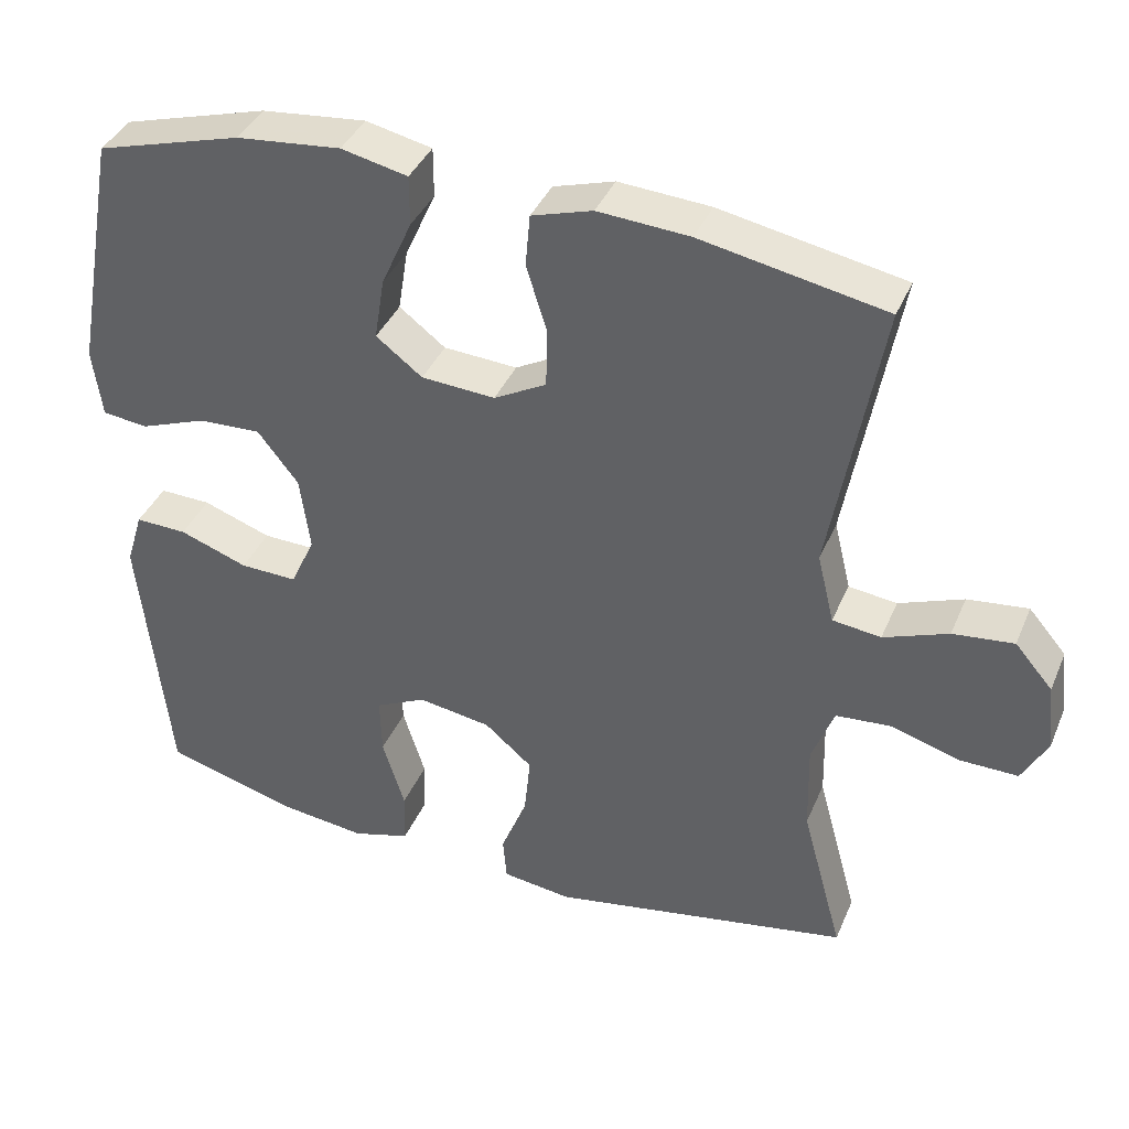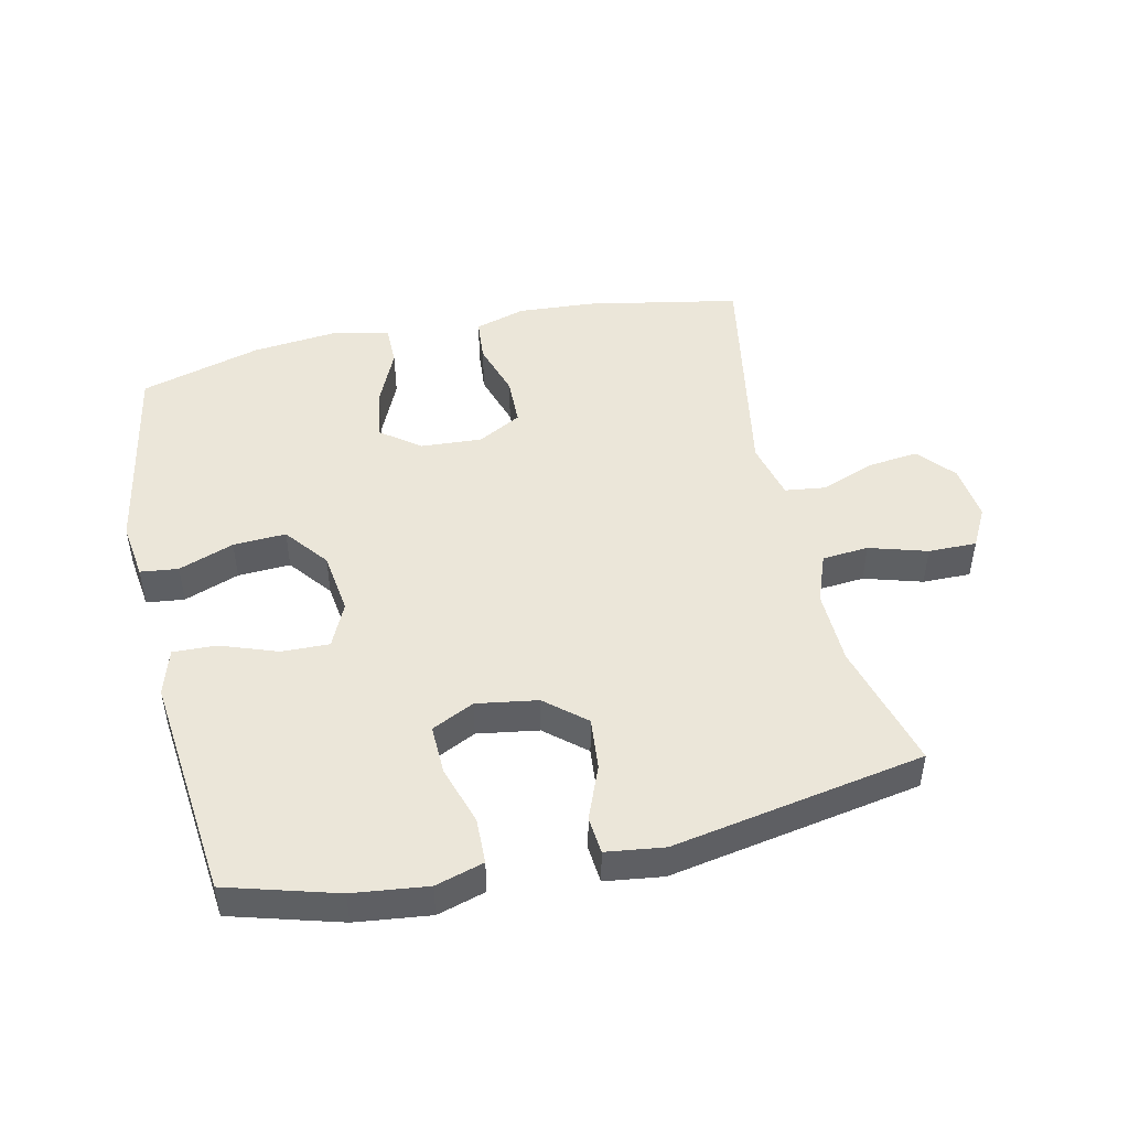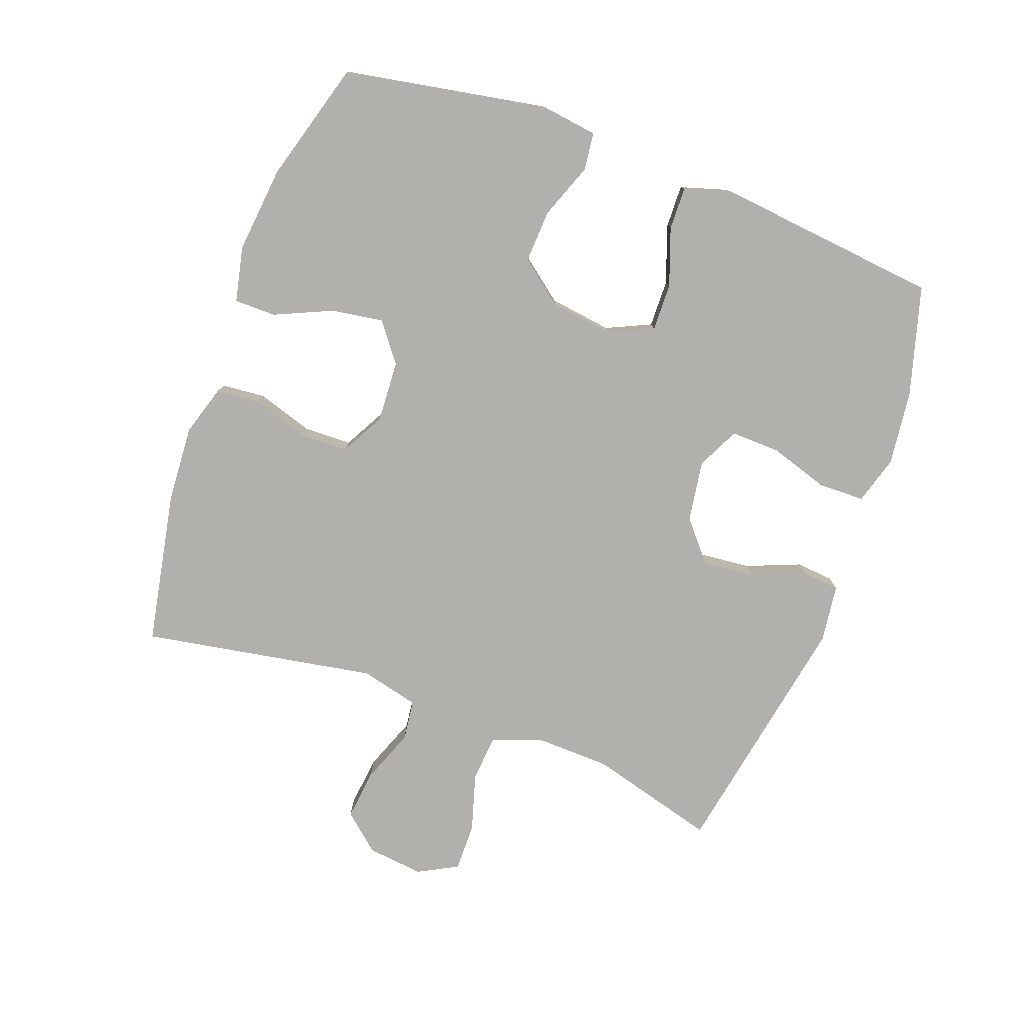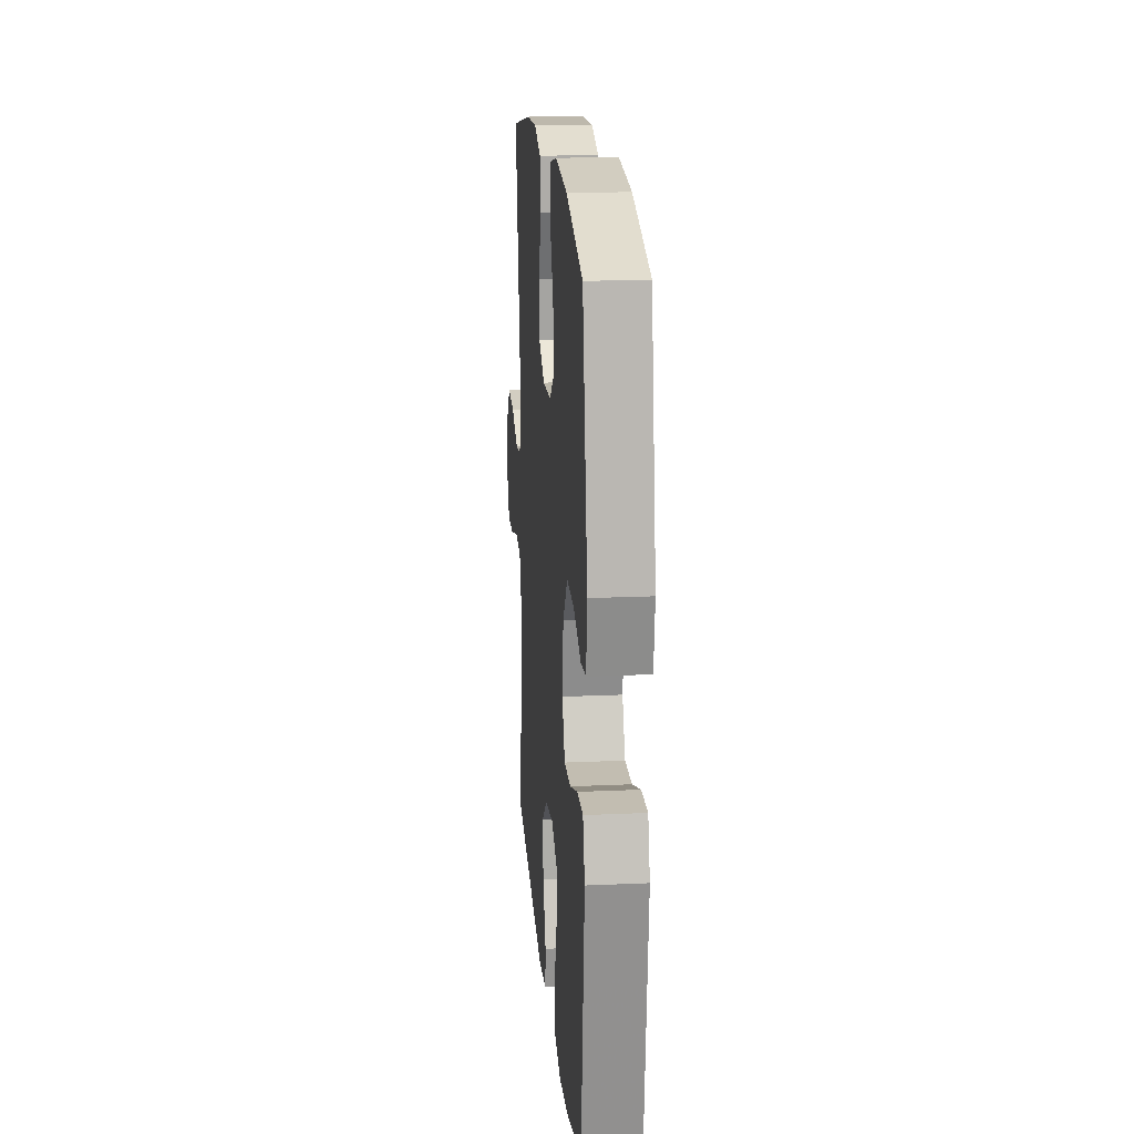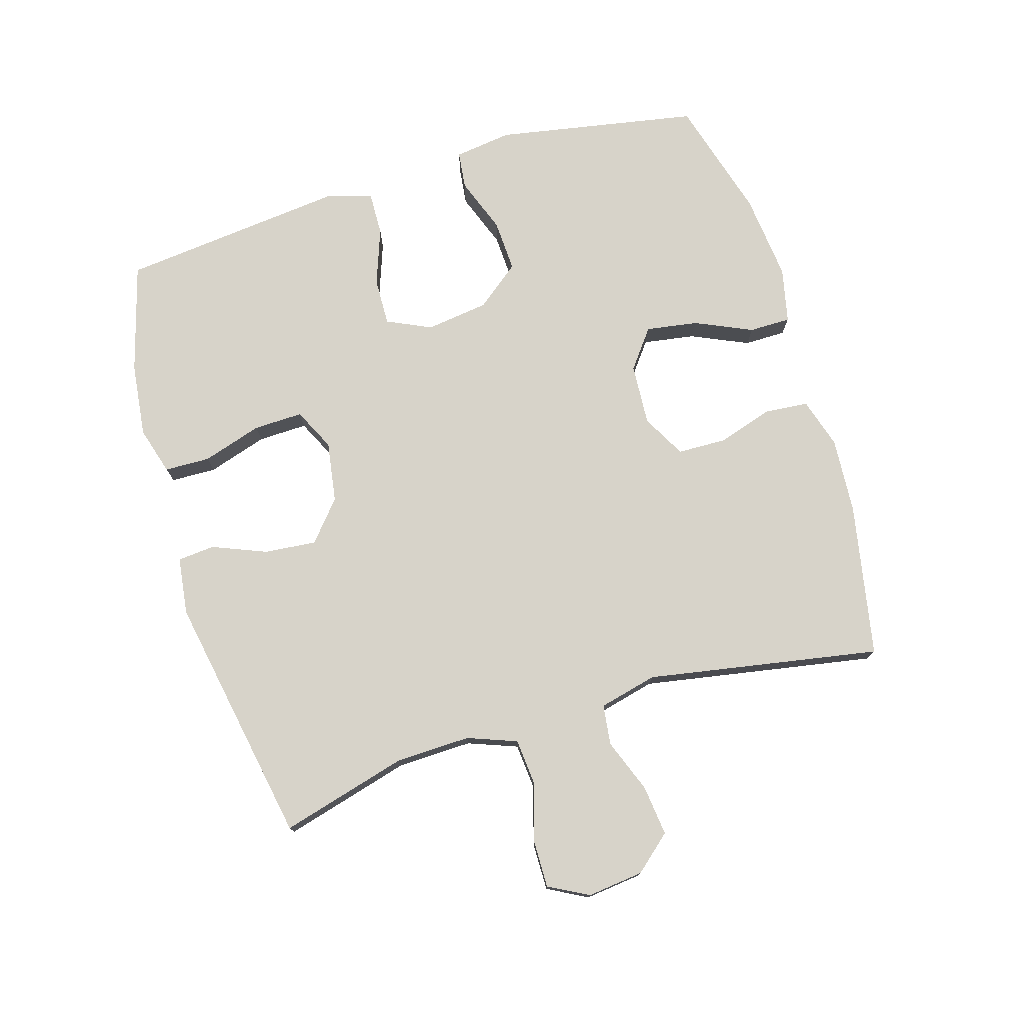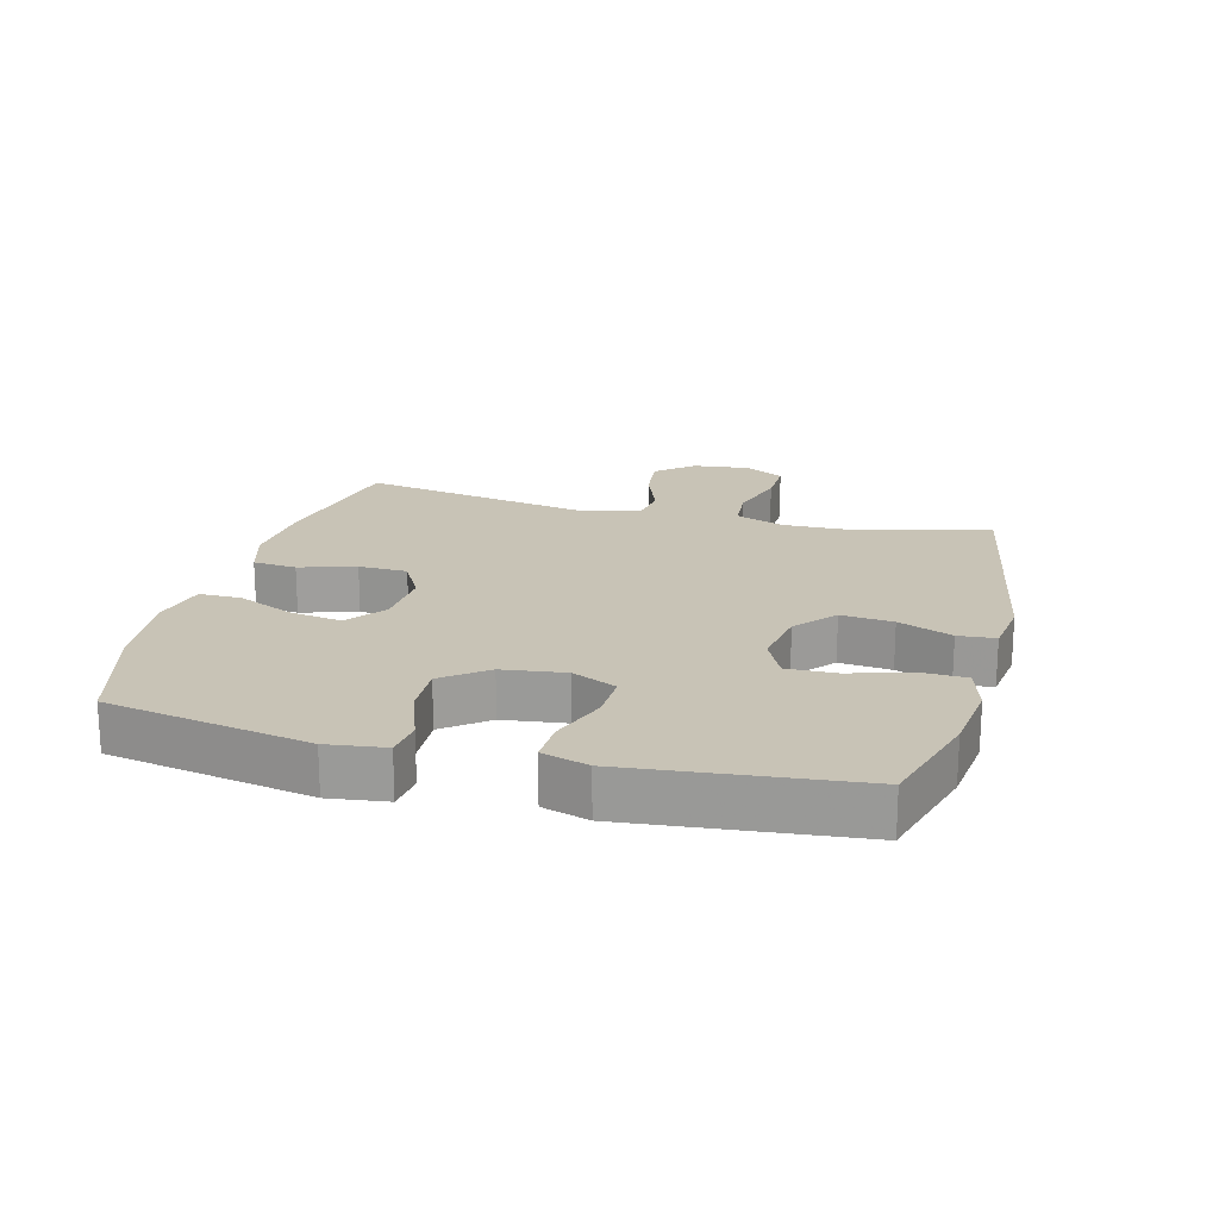
<metadata>
{"format":"obj","ext":"obj","renderer":"f3d","projection":"perspective","resolution":1024,"background":"white","views":[{"elev":38.8,"azim":-158.5,"up":"+Z"},{"elev":47.5,"azim":167.3,"up":"+Y"},{"elev":-78.8,"azim":69.7,"up":"+Y"},{"elev":18.6,"azim":85.1,"up":"+Z"},{"elev":76.2,"azim":-106.8,"up":"+Y"},{"elev":19.4,"azim":104.9,"up":"+Y"}]}
</metadata>
<code>
v -0.5 0.07 -0.5
v -0.446 0.07 -0.301
v -0.443 0.07 -0.184
v -0.472 0.07 -0.107
v -0.544 0.07 -0.101
v -0.634 0.07 -0.128
v -0.709 0.07 -0.129
v -0.742 0.07 -0.067
v -0.732 0.07 0.021
v -0.683 0.07 0.078
v -0.604 0.07 0.069
v -0.52 0.07 0.037
v -0.457 0.07 0.045
v -0.435 0.07 0.136
v -0.5 0.07 0.5
v -0.261 0.07 0.546
v -0.142 0.07 0.554
v -0.063 0.07 0.53
v -0.057 0.07 0.462
v -0.084 0.07 0.375
v -0.082 0.07 0.299
v -0.014 0.07 0.262
v 0.082 0.07 0.268
v 0.142 0.07 0.314
v 0.129 0.07 0.395
v 0.089 0.07 0.484
v 0.089 0.07 0.549
v 0.175 0.07 0.568
v 0.311 0.07 0.554
v 0.5 0.07 0.5
v 0.558 0.07 0.184
v 0.546 0.07 0.094
v 0.487 0.07 0.087
v 0.401 0.07 0.119
v 0.319 0.07 0.123
v 0.266 0.07 0.055
v 0.253 0.07 -0.043
v 0.285 0.07 -0.112
v 0.359 0.07 -0.11
v 0.448 0.07 -0.078
v 0.515 0.07 -0.076
v 0.537 0.07 -0.148
v 0.525 0.07 -0.262
v 0.5 0.07 -0.5
v 0.33 0.07 -0.549
v 0.214 0.07 -0.563
v 0.139 0.07 -0.541
v 0.137 0.07 -0.47
v 0.166 0.07 -0.377
v 0.168 0.07 -0.3
v 0.102 0.07 -0.268
v 0.007 0.07 -0.283
v -0.055 0.07 -0.336
v -0.047 0.07 -0.417
v -0.013 0.07 -0.501
v -0.018 0.07 -0.559
v -0.108 0.07 -0.571
v -0.5 0 -0.5
v -0.446 0 -0.301
v -0.443 0 -0.184
v -0.472 0 -0.107
v -0.544 0 -0.101
v -0.634 0 -0.128
v -0.709 0 -0.129
v -0.742 0 -0.067
v -0.732 0 0.021
v -0.683 0 0.078
v -0.604 0 0.069
v -0.52 0 0.037
v -0.457 0 0.045
v -0.435 0 0.136
v -0.5 0 0.5
v -0.261 0 0.546
v -0.142 0 0.554
v -0.063 0 0.53
v -0.057 0 0.462
v -0.084 0 0.375
v -0.082 0 0.299
v -0.014 0 0.262
v 0.082 0 0.268
v 0.142 0 0.314
v 0.129 0 0.395
v 0.089 0 0.484
v 0.089 0 0.549
v 0.175 0 0.568
v 0.311 0 0.554
v 0.5 0 0.5
v 0.558 0 0.184
v 0.546 0 0.094
v 0.487 0 0.087
v 0.401 0 0.119
v 0.319 0 0.123
v 0.266 0 0.055
v 0.253 0 -0.043
v 0.285 0 -0.112
v 0.359 0 -0.11
v 0.448 0 -0.078
v 0.515 0 -0.076
v 0.537 0 -0.148
v 0.525 0 -0.262
v 0.5 0 -0.5
v 0.33 0 -0.549
v 0.214 0 -0.563
v 0.139 0 -0.541
v 0.137 0 -0.47
v 0.166 0 -0.377
v 0.168 0 -0.3
v 0.102 0 -0.268
v 0.007 0 -0.283
v -0.055 0 -0.336
v -0.047 0 -0.417
v -0.013 0 -0.501
v -0.018 0 -0.559
v -0.108 0 -0.571
f 54 55 56 57
f 53 54 57 1
f 52 53 1 2
f 51 52 2 3
f 46 47 48 49
f 46 49 50
f 43 44 45 46
f 43 46 50
f 42 43 50 51
f 39 40 41 42
f 38 39 42 51
f 31 32 33 34
f 31 34 35
f 30 31 35
f 29 30 35 36
f 25 26 27 28
f 24 25 28 29
f 17 18 19 20
f 17 20 21
f 14 15 16 17
f 13 14 17 21
f 9 10 11 12
f 7 8 9 12
f 5 6 7 12
f 4 5 12 13
f 37 38 51 3
f 24 29 36 37
f 23 24 37 3
f 4 13 21 22
f 3 4 22 23
f 114 113 112 111
f 58 114 111 110
f 59 58 110 109
f 60 59 109 108
f 106 105 104 103
f 107 106 103
f 103 102 101 100
f 107 103 100
f 108 107 100 99
f 99 98 97 96
f 108 99 96 95
f 91 90 89 88
f 92 91 88
f 92 88 87
f 93 92 87 86
f 85 84 83 82
f 86 85 82 81
f 77 76 75 74
f 78 77 74
f 74 73 72 71
f 78 74 71 70
f 69 68 67 66
f 69 66 65 64
f 69 64 63 62
f 70 69 62 61
f 60 108 95 94
f 94 93 86 81
f 60 94 81 80
f 79 78 70 61
f 80 79 61 60
f 1 58 59 2
f 2 59 60 3
f 3 60 61 4
f 4 61 62 5
f 5 62 63 6
f 6 63 64 7
f 7 64 65 8
f 8 65 66 9
f 9 66 67 10
f 10 67 68 11
f 11 68 69 12
f 12 69 70 13
f 13 70 71 14
f 14 71 72 15
f 15 72 73 16
f 16 73 74 17
f 17 74 75 18
f 18 75 76 19
f 19 76 77 20
f 20 77 78 21
f 21 78 79 22
f 22 79 80 23
f 23 80 81 24
f 24 81 82 25
f 25 82 83 26
f 26 83 84 27
f 27 84 85 28
f 28 85 86 29
f 29 86 87 30
f 30 87 88 31
f 31 88 89 32
f 32 89 90 33
f 33 90 91 34
f 34 91 92 35
f 35 92 93 36
f 36 93 94 37
f 37 94 95 38
f 38 95 96 39
f 39 96 97 40
f 40 97 98 41
f 41 98 99 42
f 42 99 100 43
f 43 100 101 44
f 44 101 102 45
f 45 102 103 46
f 46 103 104 47
f 47 104 105 48
f 48 105 106 49
f 49 106 107 50
f 50 107 108 51
f 51 108 109 52
f 52 109 110 53
f 53 110 111 54
f 54 111 112 55
f 55 112 113 56
f 56 113 114 57
f 57 114 58 1

</code>
